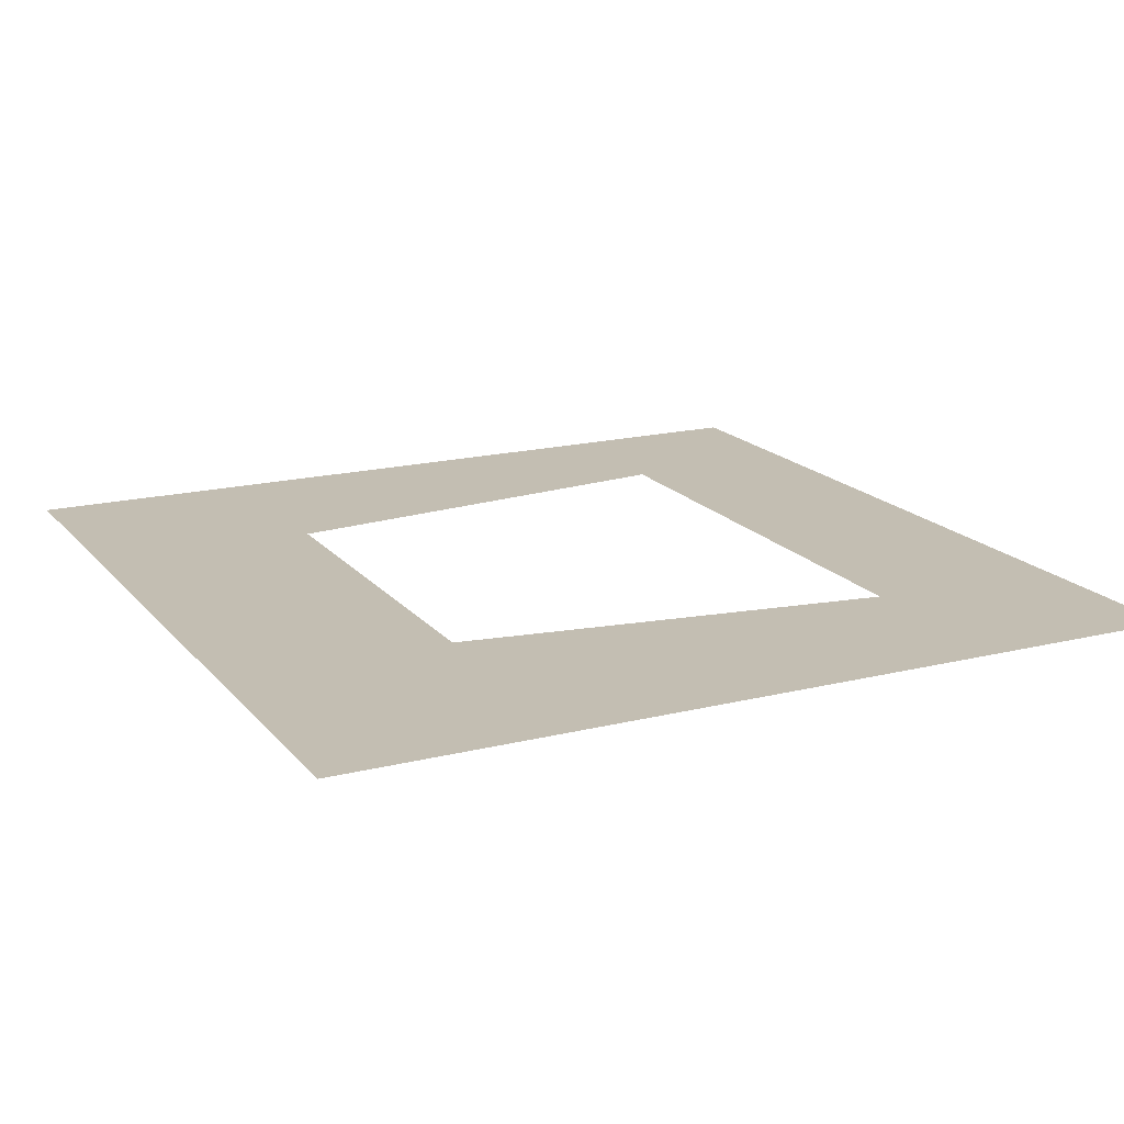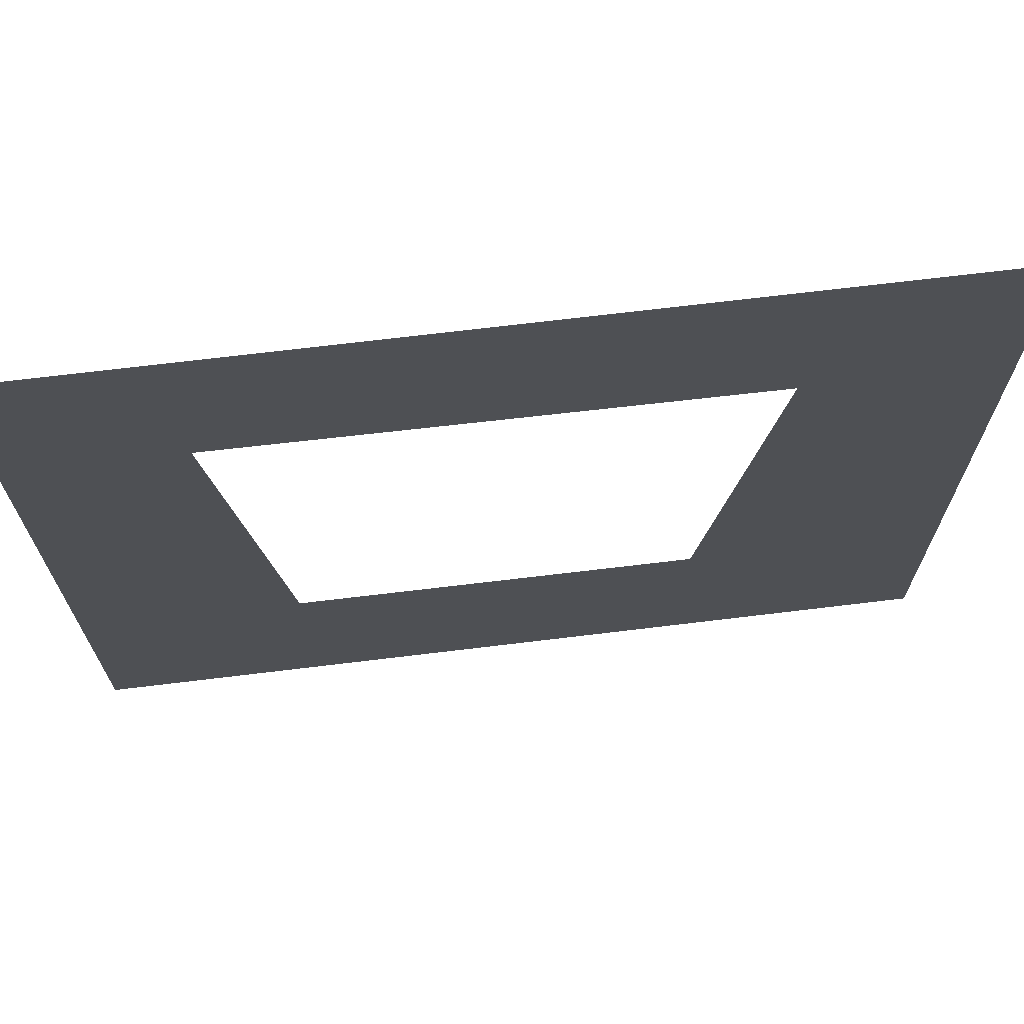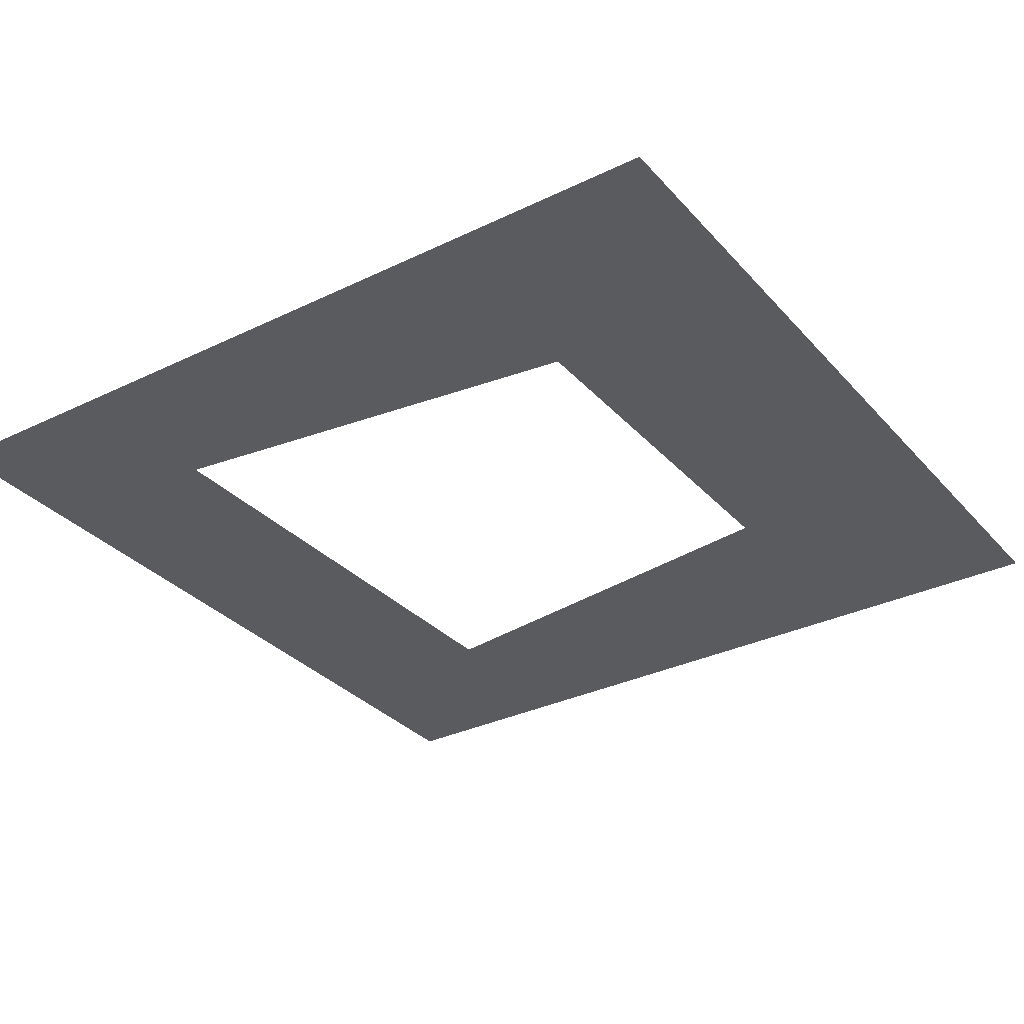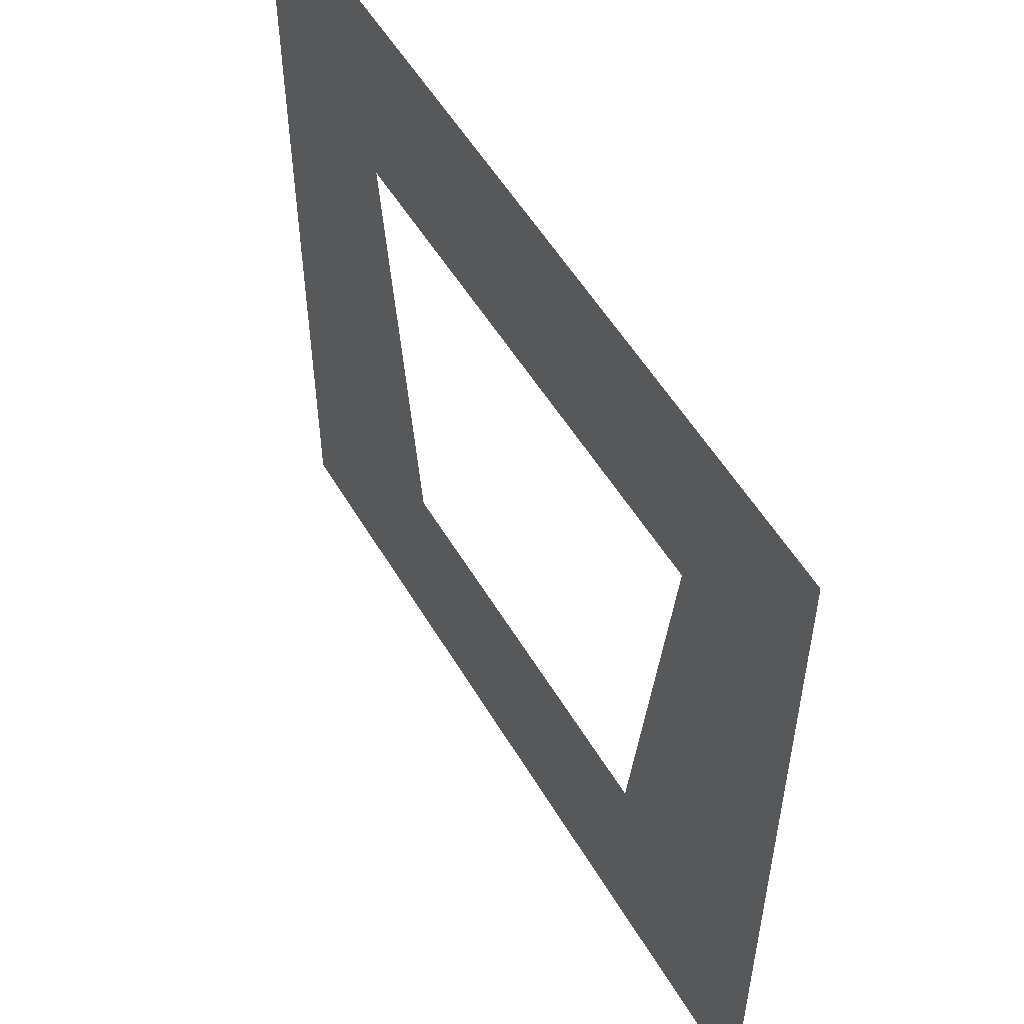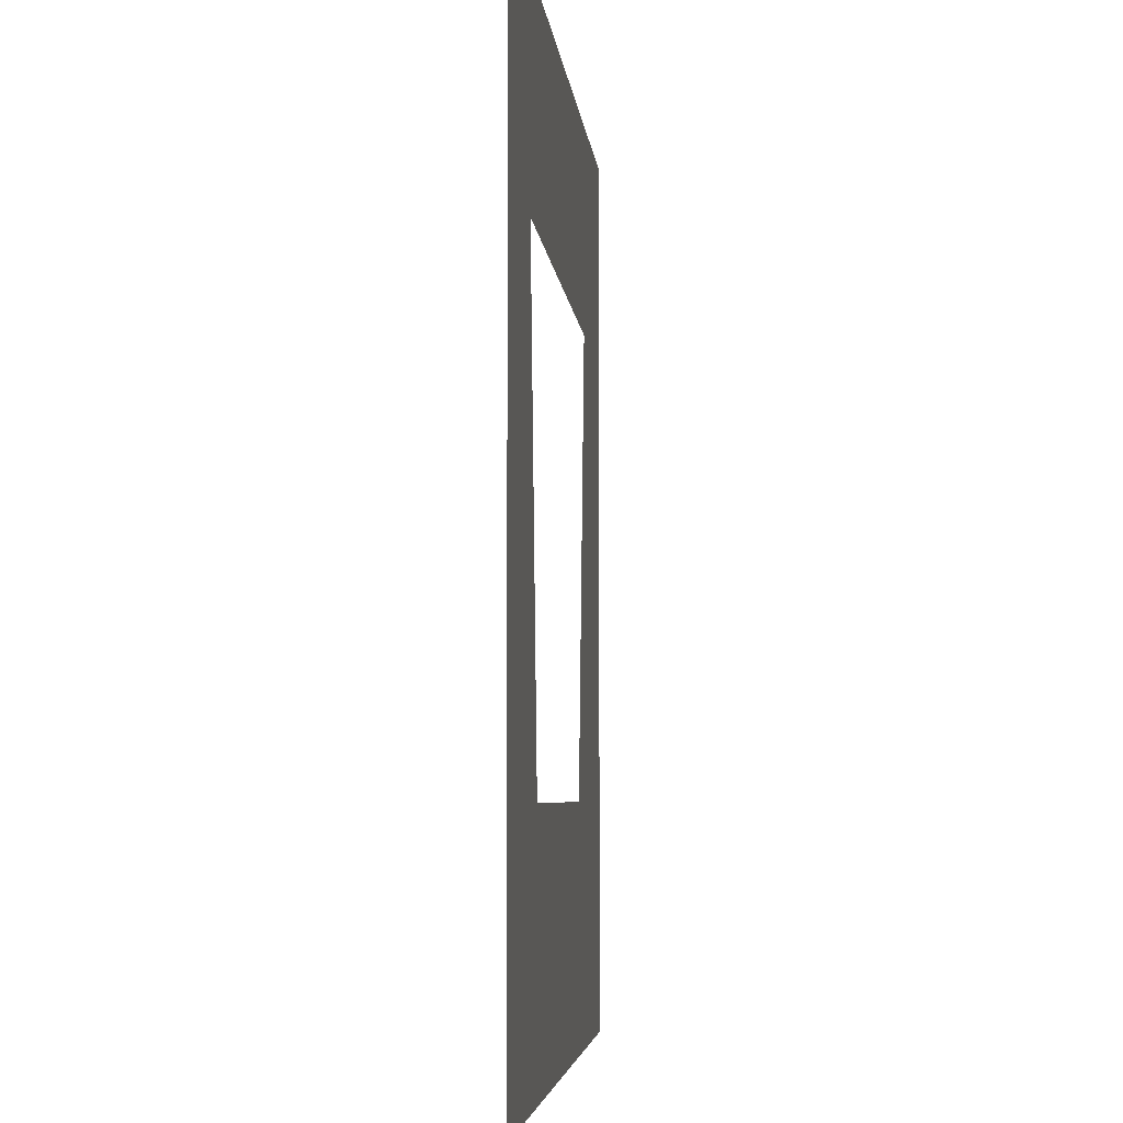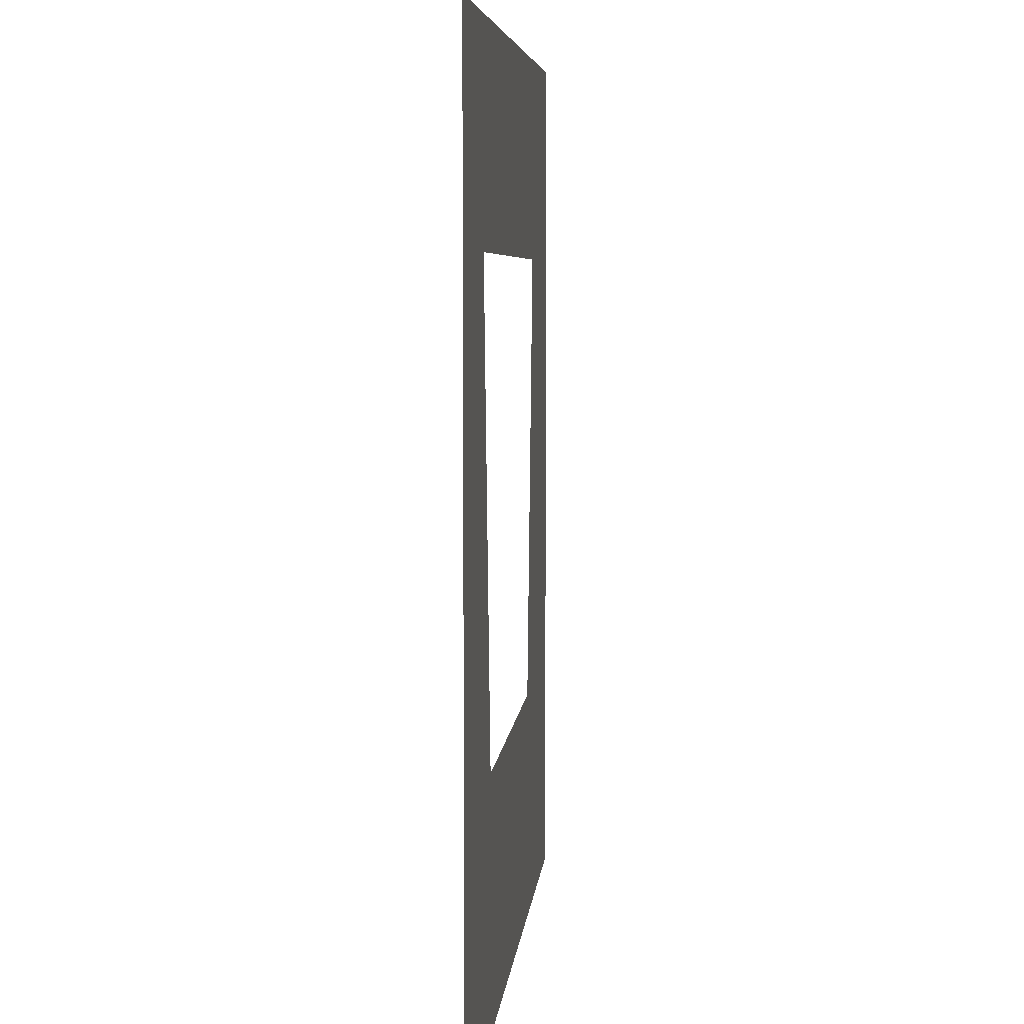
<metadata>
{"format":"obj","ext":"obj","renderer":"f3d","projection":"perspective","resolution":1024,"background":"white","views":[{"elev":17.4,"azim":-116.4,"up":"+Y"},{"elev":70.6,"azim":173.1,"up":"+Z"},{"elev":-32.1,"azim":124.2,"up":"+Y"},{"elev":54.6,"azim":59.8,"up":"+Z"},{"elev":-4.5,"azim":95.0,"up":"+Z"},{"elev":5.9,"azim":94.9,"up":"+Z"}]}
</metadata>
<code>
v 1 0 -1
v 1 0 1
v -1 0 1
v -1 0 -1
v -0.3419 0 -1
v 0.4274 0 -1
v -0.6293 0 1
v 0.6798 0 1
v -0.4178 0 -0.4717
v -0.5628 0 0.5371
v 1 0 -0.4654
v 1 0 0.562
v 0.6238 0 0.556
v 0.4946 0 -0.4677
v -1 0 0.5301
v -1 0 -0.4742
f 6 14 9 5
f 12 2 8 13
f 11 12 13 14
f 1 11 14 6
f 5 9 16 4
f 13 8 7 10
f 10 7 3 15
f 9 10 15 16

</code>
